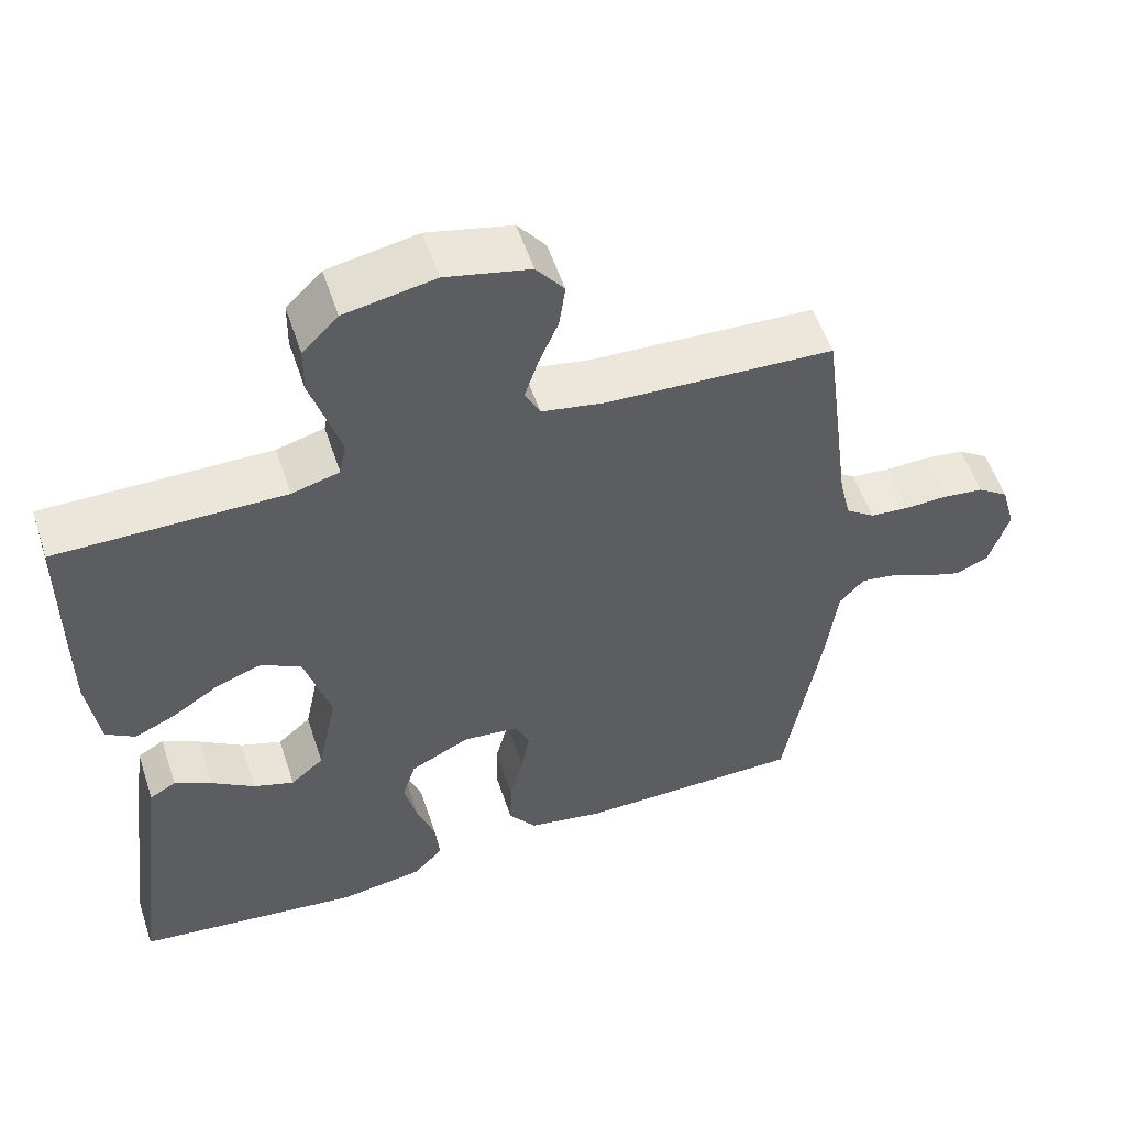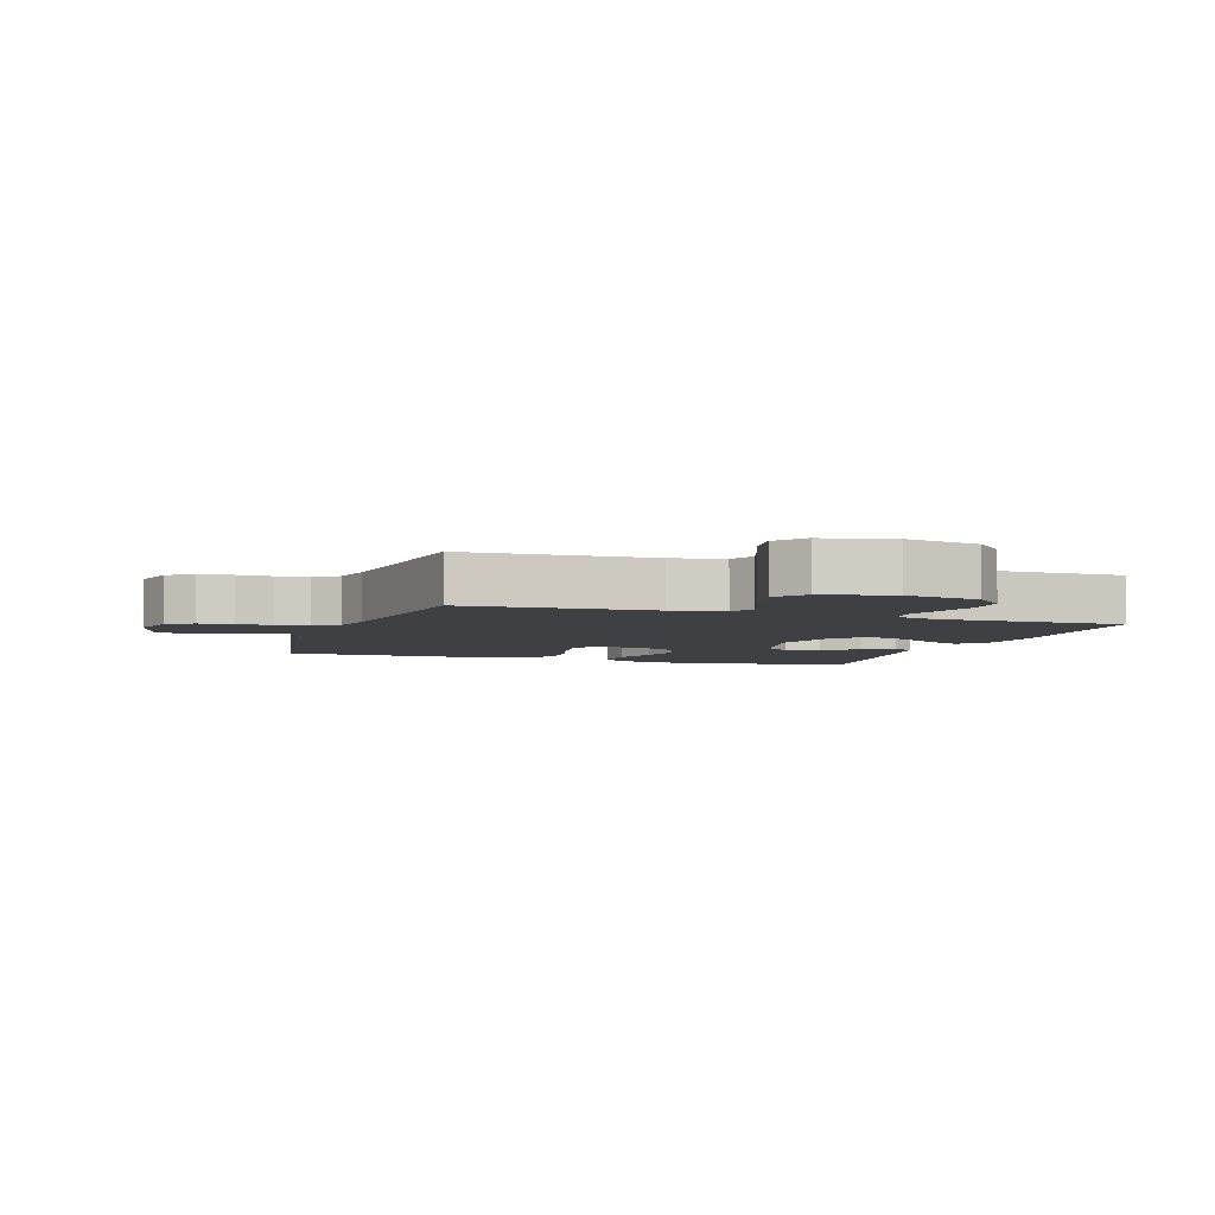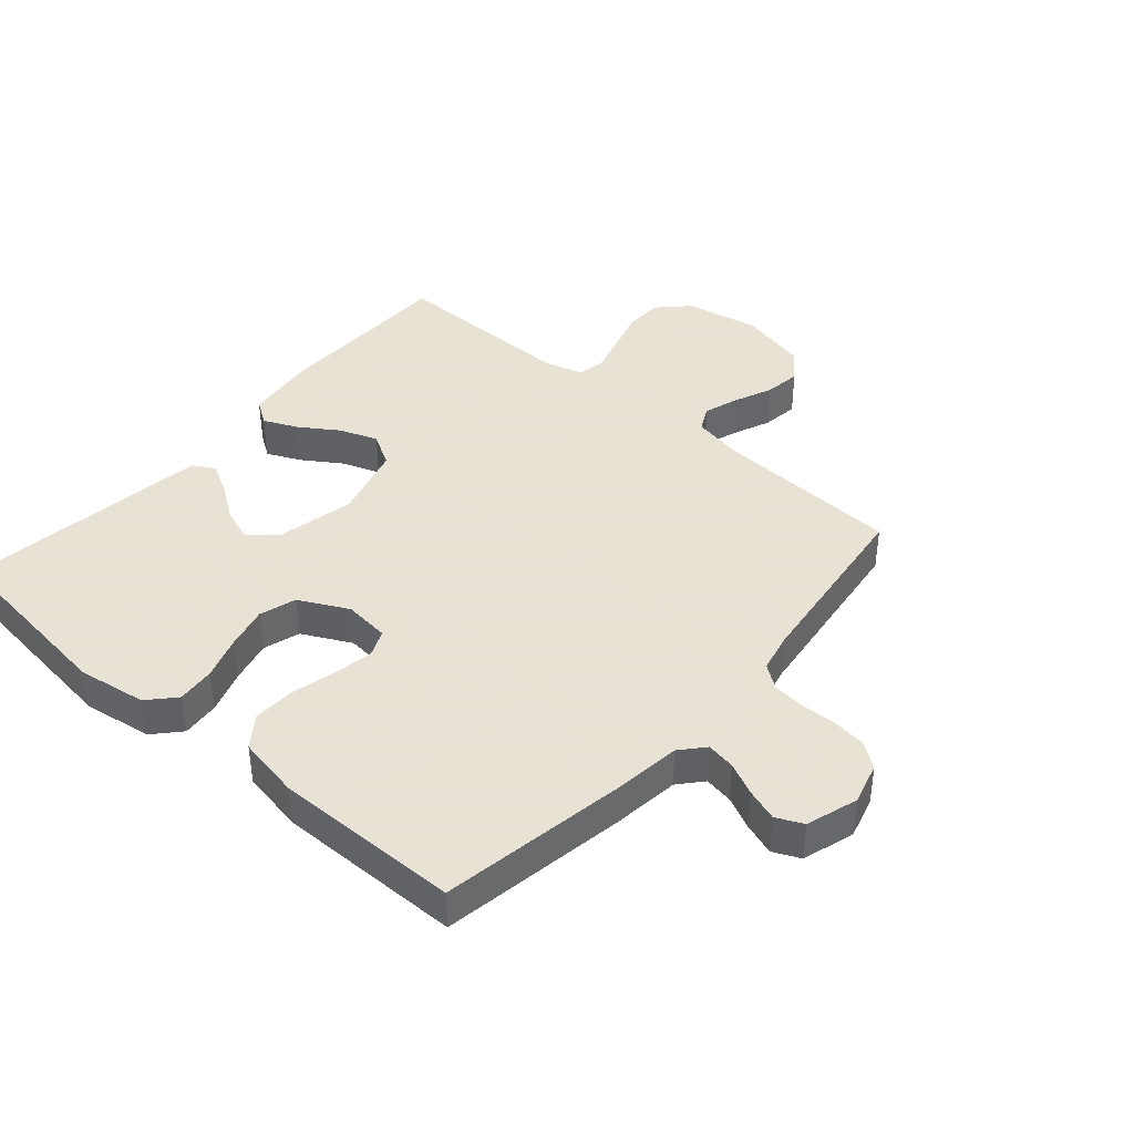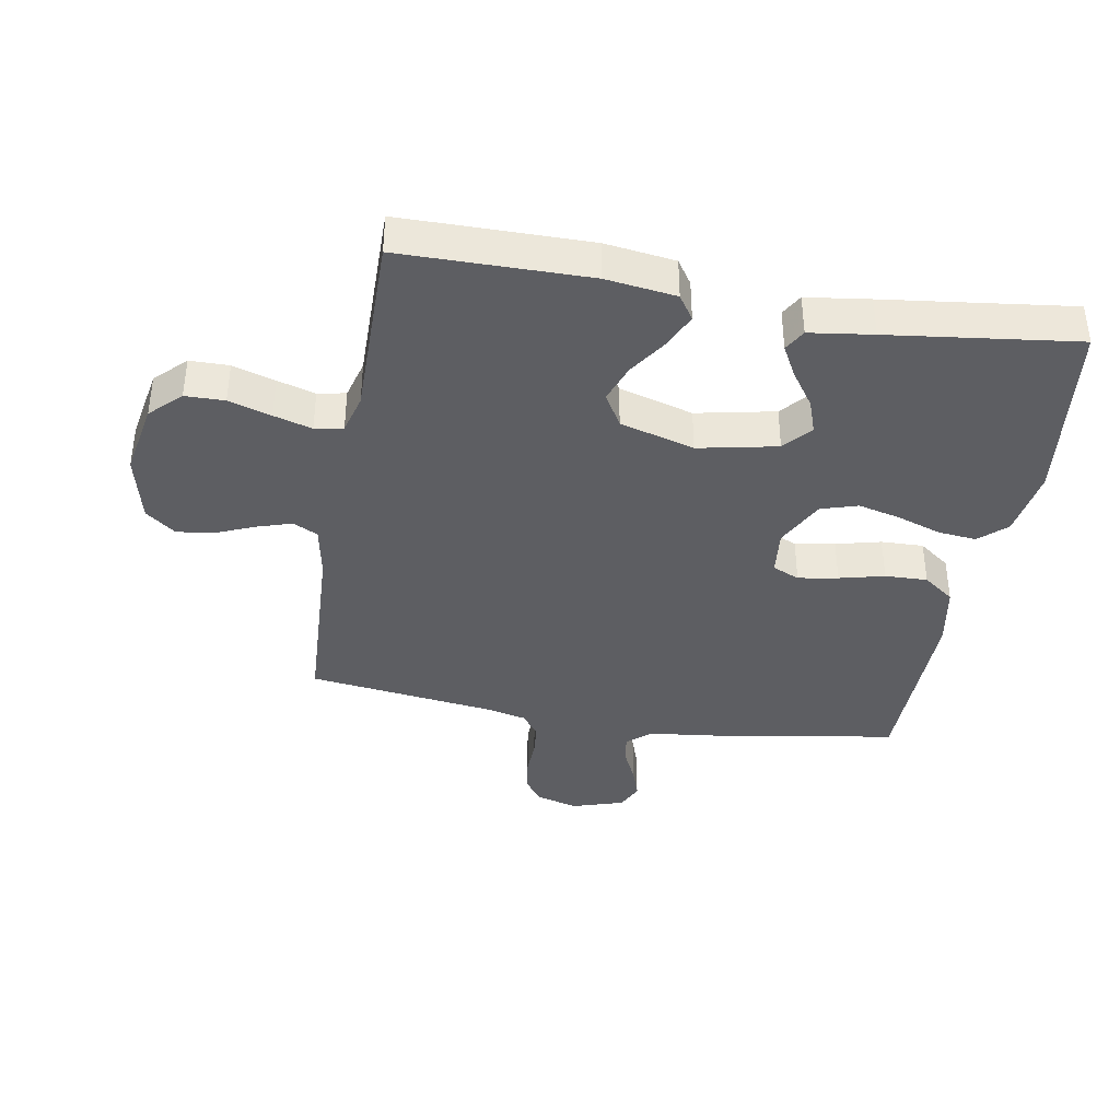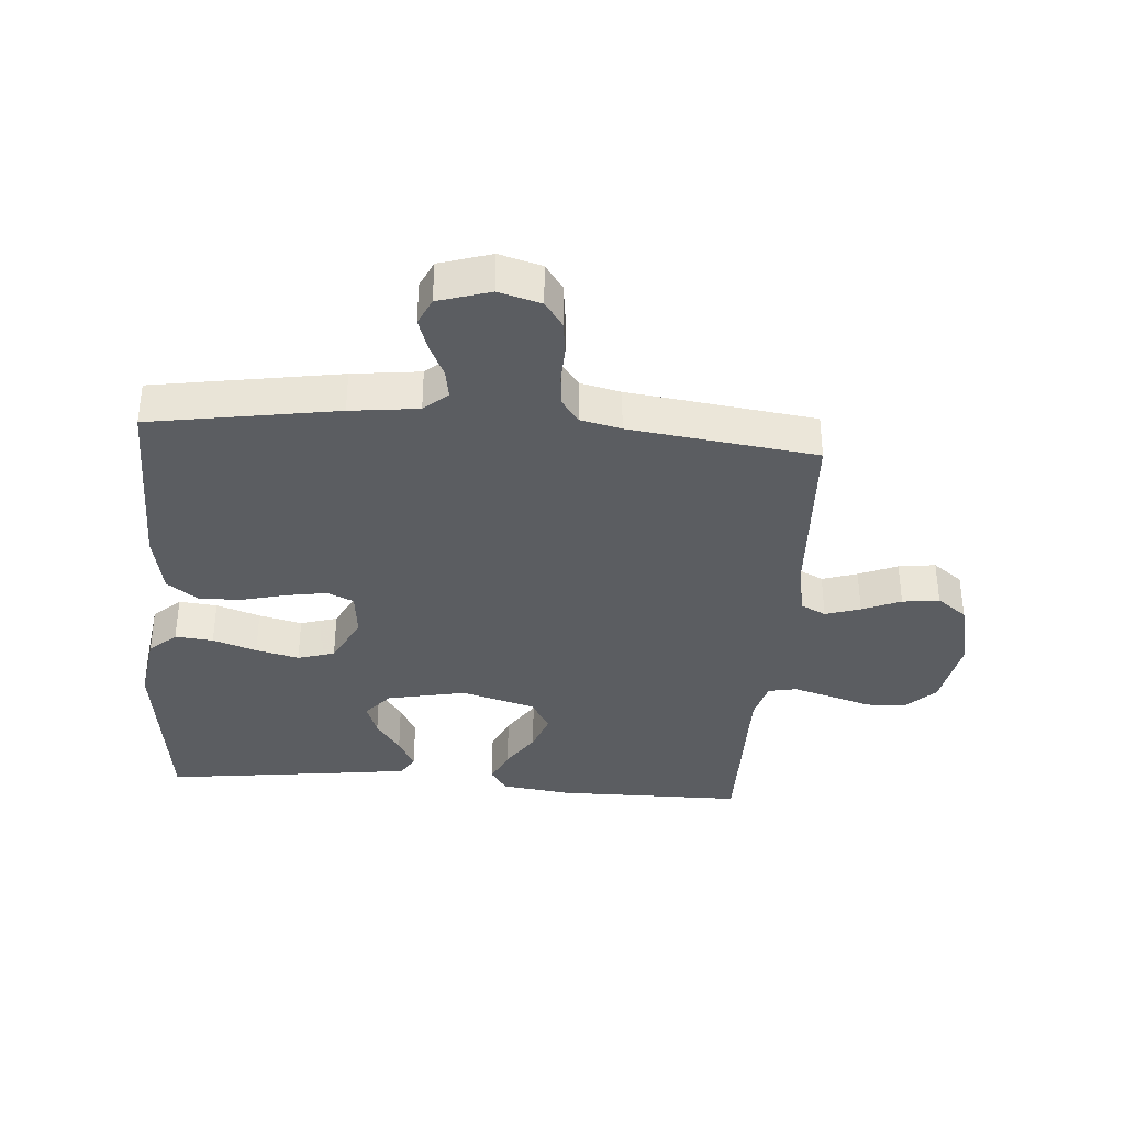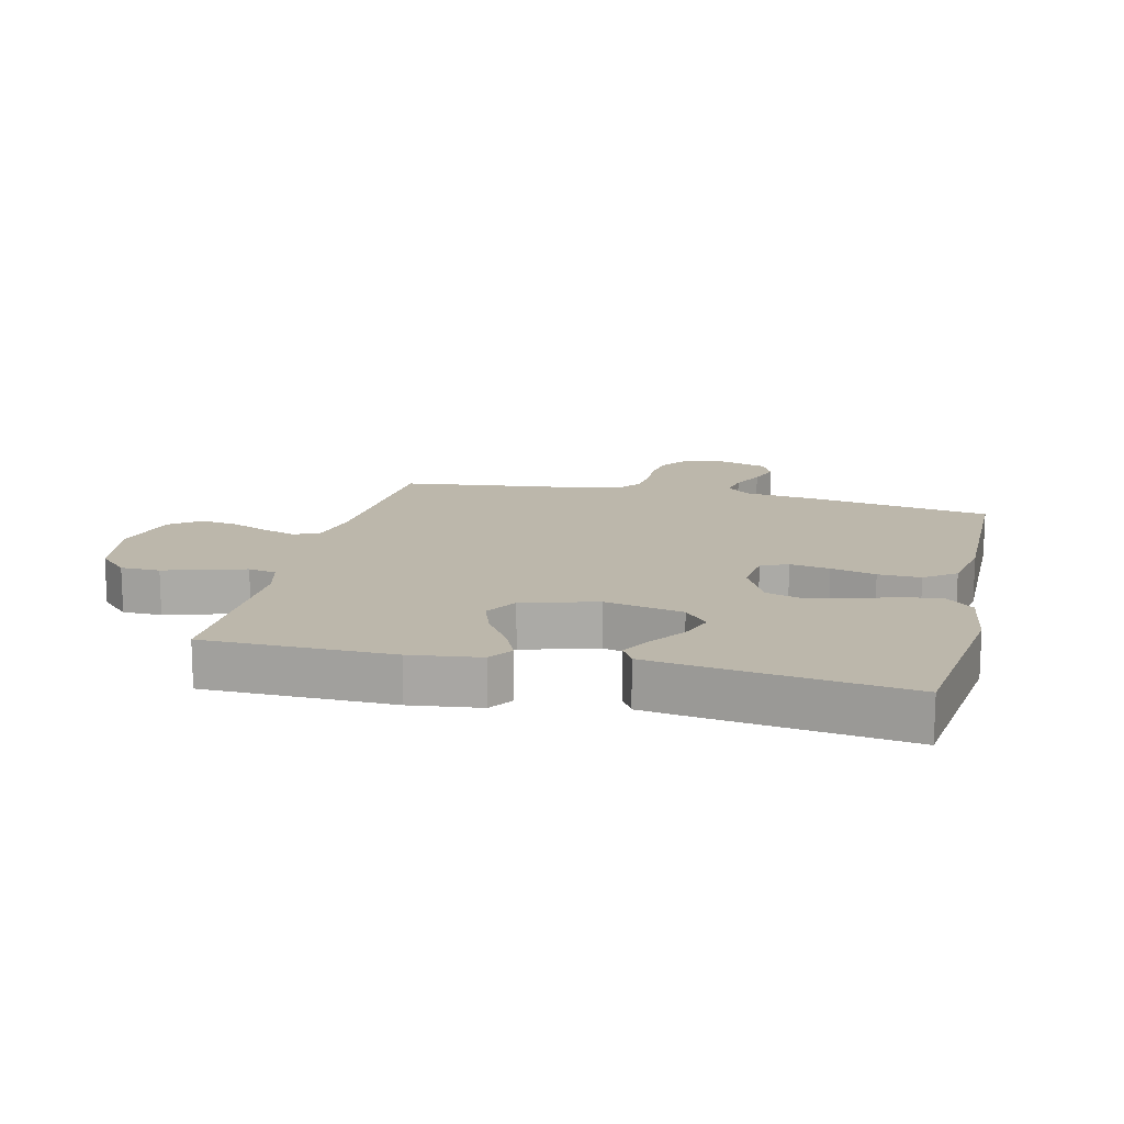
<metadata>
{"format":"obj","ext":"obj","renderer":"f3d","projection":"perspective","resolution":1024,"background":"white","views":[{"elev":55.3,"azim":161.7,"up":"+Z"},{"elev":-4.8,"azim":-18.5,"up":"+Y"},{"elev":40.6,"azim":-139.0,"up":"+Y"},{"elev":-38.6,"azim":80.0,"up":"+Y"},{"elev":-36.1,"azim":-94.4,"up":"+Y"},{"elev":14.5,"azim":103.6,"up":"+Y"}]}
</metadata>
<code>
v -0.5 0.07 -0.5
v -0.549 0.07 -0.2
v -0.562 0.07 -0.091
v -0.595 0.07 -0.053
v -0.642 0.07 -0.061
v -0.695 0.07 -0.086
v -0.746 0.07 -0.103
v -0.789 0.07 -0.083
v -0.815 0.07 0
v -0.796 0.07 0.068
v -0.755 0.07 0.097
v -0.701 0.07 0.104
v -0.644 0.07 0.102
v -0.592 0.07 0.107
v -0.554 0.07 0.135
v -0.539 0.07 0.2
v -0.5 0.07 0.5
v -0.2 0.07 0.515
v -0.116 0.07 0.531
v -0.096 0.07 0.571
v -0.114 0.07 0.627
v -0.14 0.07 0.689
v -0.148 0.07 0.748
v -0.111 0.07 0.796
v 0 0.07 0.822
v 0.119 0.07 0.8
v 0.166 0.07 0.752
v 0.167 0.07 0.689
v 0.146 0.07 0.621
v 0.128 0.07 0.56
v 0.137 0.07 0.515
v 0.2 0.07 0.498
v 0.5 0.07 0.5
v 0.502 0.07 0.2
v 0.487 0.07 0.088
v 0.448 0.07 0.062
v 0.393 0.07 0.087
v 0.331 0.07 0.128
v 0.27 0.07 0.15
v 0.217 0.07 0.119
v 0.183 0.07 0
v 0.209 0.07 -0.126
v 0.253 0.07 -0.164
v 0.307 0.07 -0.145
v 0.363 0.07 -0.106
v 0.413 0.07 -0.079
v 0.448 0.07 -0.099
v 0.462 0.07 -0.2
v 0.5 0.07 -0.5
v 0.2 0.07 -0.538
v 0.089 0.07 -0.521
v 0.05 0.07 -0.478
v 0.056 0.07 -0.417
v 0.08 0.07 -0.347
v 0.097 0.07 -0.278
v 0.079 0.07 -0.219
v 0 0.07 -0.179
v -0.074 0.07 -0.187
v -0.093 0.07 -0.23
v -0.082 0.07 -0.294
v -0.064 0.07 -0.366
v -0.062 0.07 -0.434
v -0.099 0.07 -0.484
v -0.2 0.07 -0.503
v -0.5 0 -0.5
v -0.549 0 -0.2
v -0.562 0 -0.091
v -0.595 0 -0.053
v -0.642 0 -0.061
v -0.695 0 -0.086
v -0.746 0 -0.103
v -0.789 0 -0.083
v -0.815 0 0
v -0.796 0 0.068
v -0.755 0 0.097
v -0.701 0 0.104
v -0.644 0 0.102
v -0.592 0 0.107
v -0.554 0 0.135
v -0.539 0 0.2
v -0.5 0 0.5
v -0.2 0 0.515
v -0.116 0 0.531
v -0.096 0 0.571
v -0.114 0 0.627
v -0.14 0 0.689
v -0.148 0 0.748
v -0.111 0 0.796
v 0 0 0.822
v 0.119 0 0.8
v 0.166 0 0.752
v 0.167 0 0.689
v 0.146 0 0.621
v 0.128 0 0.56
v 0.137 0 0.515
v 0.2 0 0.498
v 0.5 0 0.5
v 0.502 0 0.2
v 0.487 0 0.088
v 0.448 0 0.062
v 0.393 0 0.087
v 0.331 0 0.128
v 0.27 0 0.15
v 0.217 0 0.119
v 0.183 0 0
v 0.209 0 -0.126
v 0.253 0 -0.164
v 0.307 0 -0.145
v 0.363 0 -0.106
v 0.413 0 -0.079
v 0.448 0 -0.099
v 0.462 0 -0.2
v 0.5 0 -0.5
v 0.2 0 -0.538
v 0.089 0 -0.521
v 0.05 0 -0.478
v 0.056 0 -0.417
v 0.08 0 -0.347
v 0.097 0 -0.278
v 0.079 0 -0.219
v 0 0 -0.179
v -0.074 0 -0.187
v -0.093 0 -0.23
v -0.082 0 -0.294
v -0.064 0 -0.366
v -0.062 0 -0.434
v -0.099 0 -0.484
v -0.2 0 -0.503
f 1 2 3
f 64 1 3
f 63 64 3
f 62 63 3
f 61 62 3
f 60 61 3
f 59 60 3 4
f 58 59 4
f 57 58 4
f 52 53 54
f 51 52 54
f 50 51 54
f 49 50 54
f 48 49 54
f 47 48 54
f 46 47 54
f 45 46 54
f 44 45 54
f 43 44 54 55
f 42 43 55 56
f 36 37 38
f 35 36 38
f 34 35 38
f 33 34 38
f 32 33 38
f 31 32 38 39
f 27 28 29
f 26 27 29
f 25 26 29
f 24 25 29
f 23 24 29
f 22 23 29
f 21 22 29
f 20 21 29 30
f 19 20 30 31
f 16 17 18
f 31 39 40
f 19 31 40
f 18 19 40
f 16 18 40
f 15 16 40
f 11 12 13
f 10 11 13
f 9 10 13
f 8 9 13
f 7 8 13
f 6 7 13
f 5 6 13
f 4 5 13 14
f 41 42 56 57
f 40 41 57
f 15 40 57
f 14 15 57
f 4 14 57
f 67 66 65
f 67 65 128
f 67 128 127
f 67 127 126
f 67 126 125
f 67 125 124
f 68 67 124 123
f 68 123 122
f 68 122 121
f 118 117 116
f 118 116 115
f 118 115 114
f 118 114 113
f 118 113 112
f 118 112 111
f 118 111 110
f 118 110 109
f 118 109 108
f 119 118 108 107
f 120 119 107 106
f 102 101 100
f 102 100 99
f 102 99 98
f 102 98 97
f 102 97 96
f 103 102 96 95
f 93 92 91
f 93 91 90
f 93 90 89
f 93 89 88
f 93 88 87
f 93 87 86
f 93 86 85
f 94 93 85 84
f 95 94 84 83
f 82 81 80
f 104 103 95
f 104 95 83
f 104 83 82
f 104 82 80
f 104 80 79
f 77 76 75
f 77 75 74
f 77 74 73
f 77 73 72
f 77 72 71
f 77 71 70
f 77 70 69
f 78 77 69 68
f 121 120 106 105
f 121 105 104
f 121 104 79
f 121 79 78
f 121 78 68
f 1 65 66 2
f 2 66 67 3
f 3 67 68 4
f 4 68 69 5
f 5 69 70 6
f 6 70 71 7
f 7 71 72 8
f 8 72 73 9
f 9 73 74 10
f 10 74 75 11
f 11 75 76 12
f 12 76 77 13
f 13 77 78 14
f 14 78 79 15
f 15 79 80 16
f 16 80 81 17
f 17 81 82 18
f 18 82 83 19
f 19 83 84 20
f 20 84 85 21
f 21 85 86 22
f 22 86 87 23
f 23 87 88 24
f 24 88 89 25
f 25 89 90 26
f 26 90 91 27
f 27 91 92 28
f 28 92 93 29
f 29 93 94 30
f 30 94 95 31
f 31 95 96 32
f 32 96 97 33
f 33 97 98 34
f 34 98 99 35
f 35 99 100 36
f 36 100 101 37
f 37 101 102 38
f 38 102 103 39
f 39 103 104 40
f 40 104 105 41
f 41 105 106 42
f 42 106 107 43
f 43 107 108 44
f 44 108 109 45
f 45 109 110 46
f 46 110 111 47
f 47 111 112 48
f 48 112 113 49
f 49 113 114 50
f 50 114 115 51
f 51 115 116 52
f 52 116 117 53
f 53 117 118 54
f 54 118 119 55
f 55 119 120 56
f 56 120 121 57
f 57 121 122 58
f 58 122 123 59
f 59 123 124 60
f 60 124 125 61
f 61 125 126 62
f 62 126 127 63
f 63 127 128 64
f 64 128 65 1

</code>
